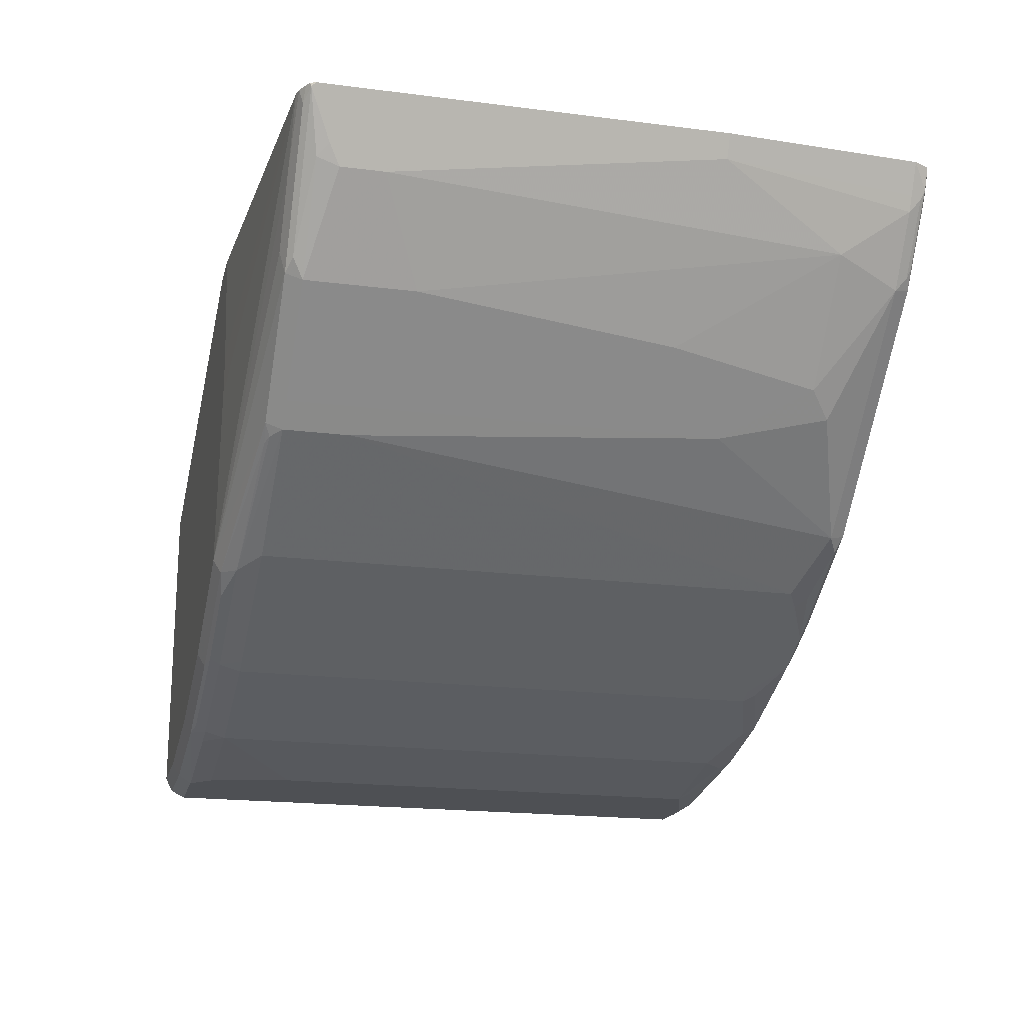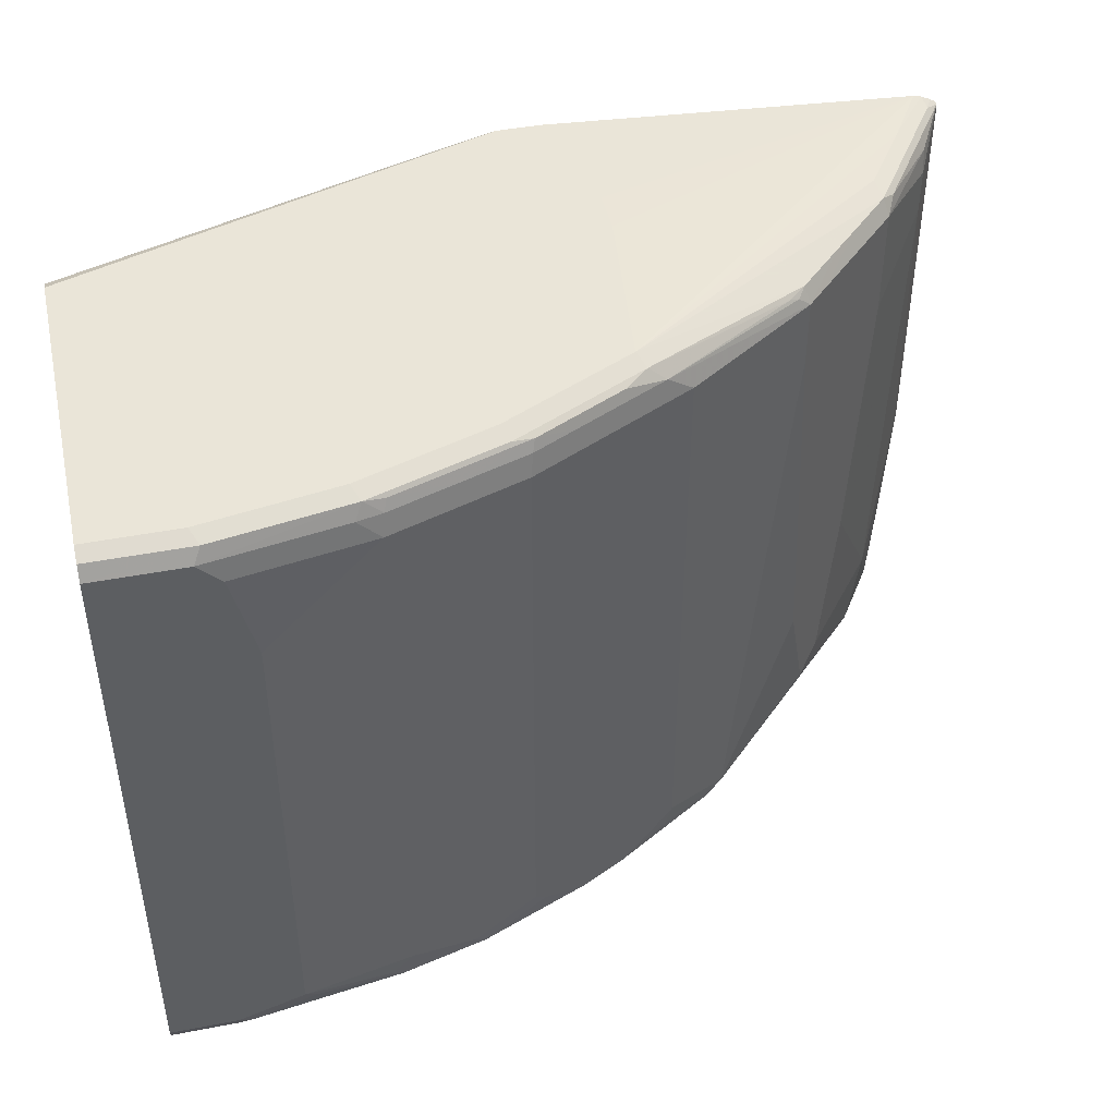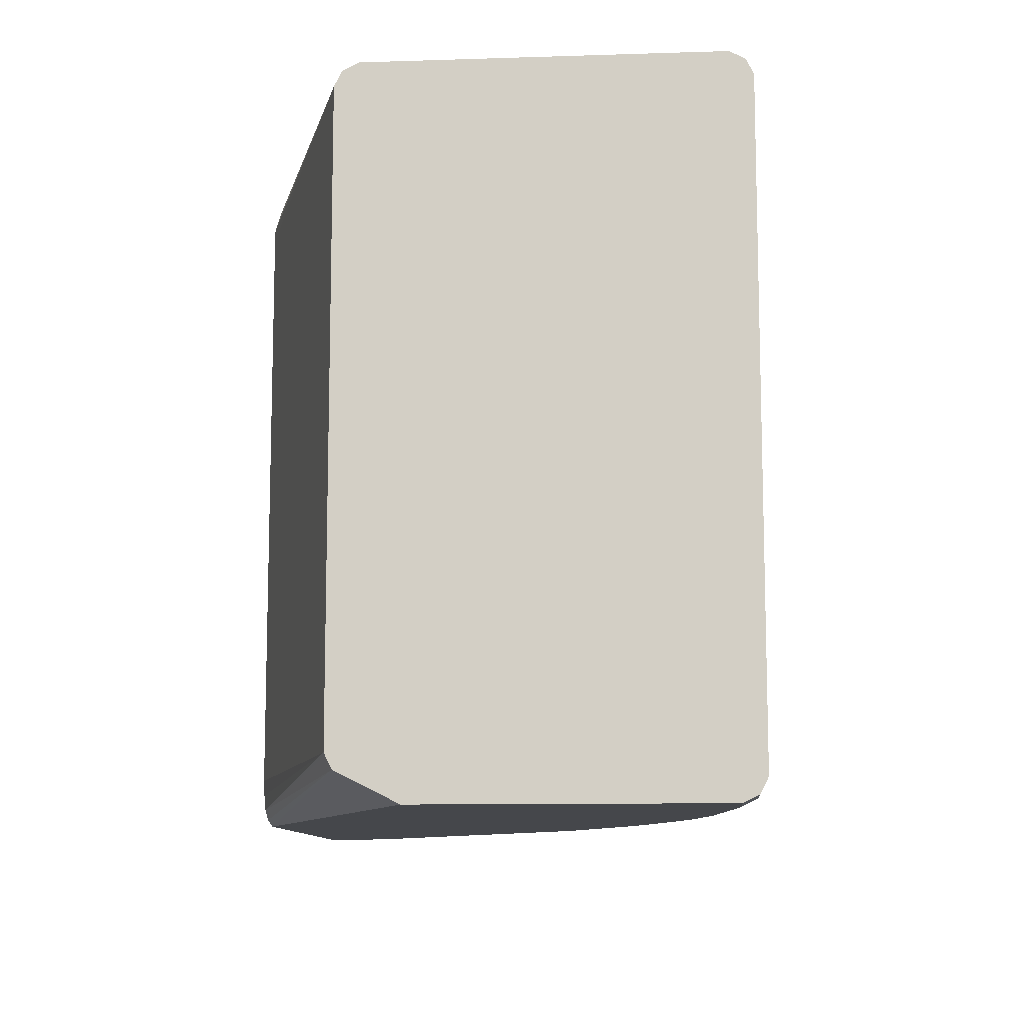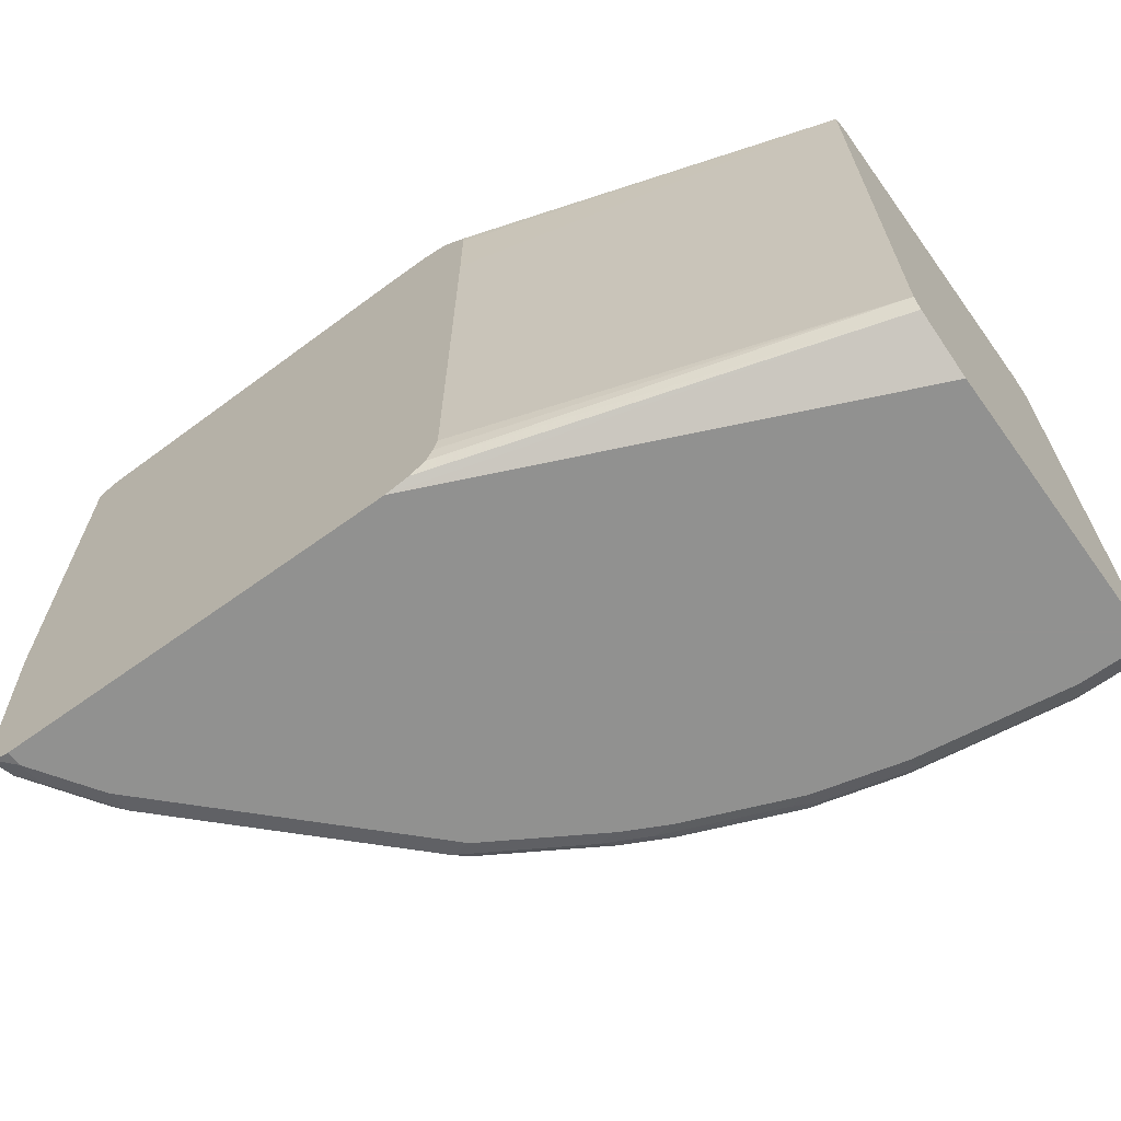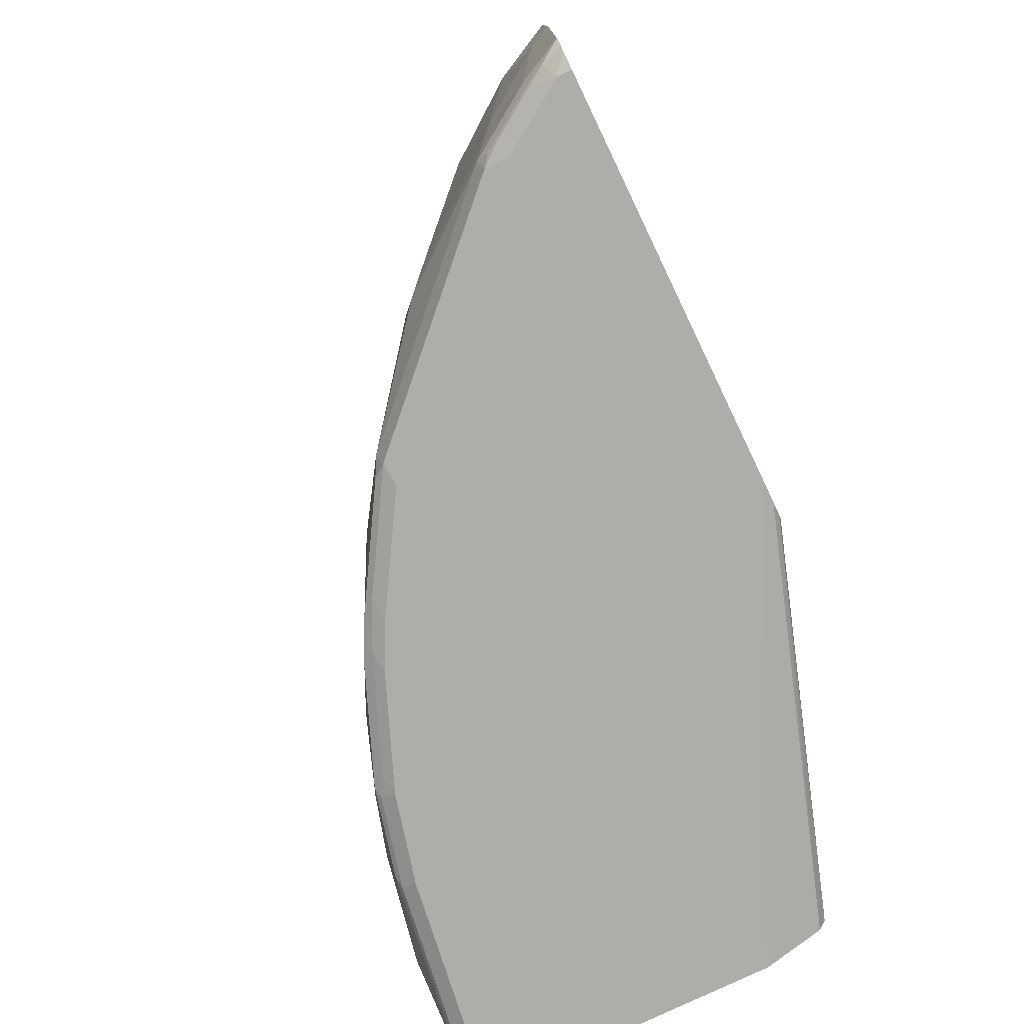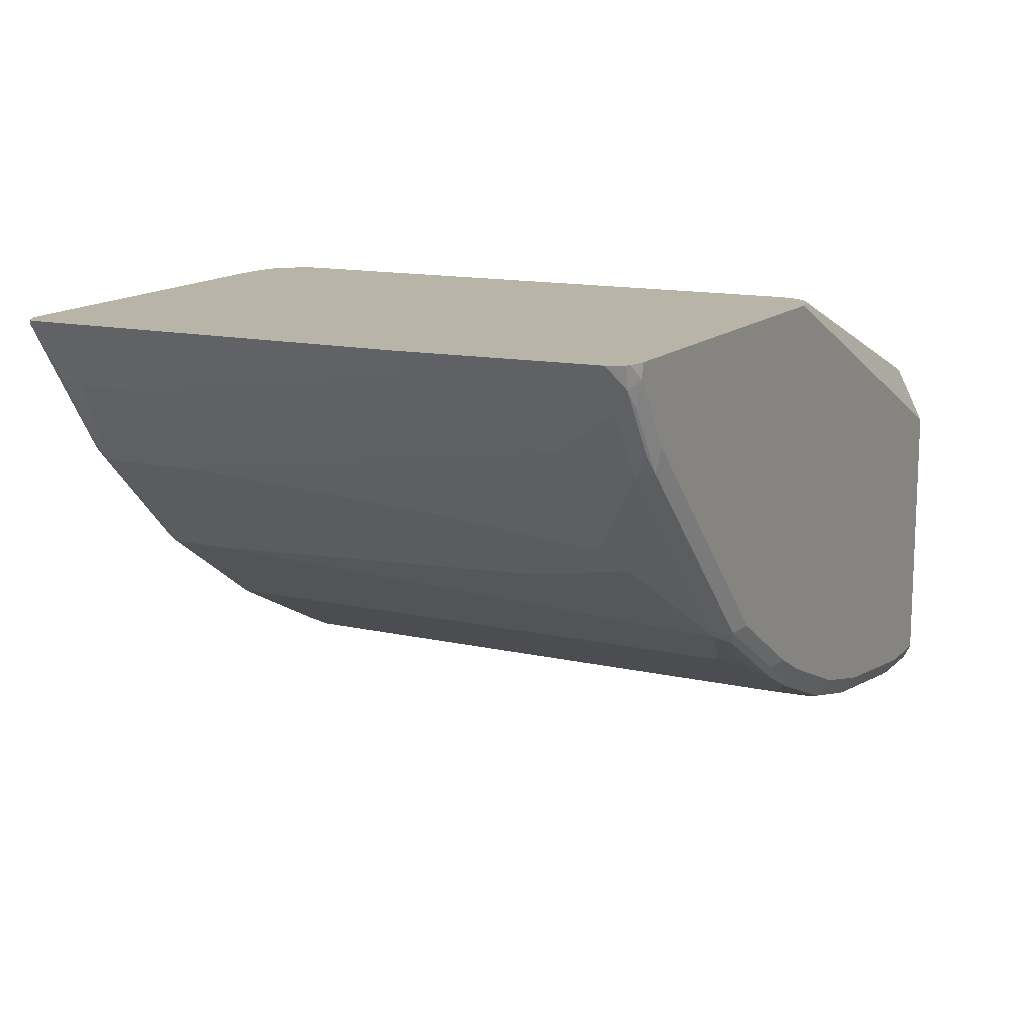
<metadata>
{"format":"obj","ext":"obj","renderer":"f3d","projection":"perspective","resolution":1024,"background":"white","views":[{"elev":-18.9,"azim":-103.7,"up":"+Z"},{"elev":44.8,"azim":167.4,"up":"+Y"},{"elev":-10.5,"azim":94.6,"up":"+Y"},{"elev":-66.0,"azim":35.9,"up":"+Y"},{"elev":-77.4,"azim":-64.3,"up":"+Y"},{"elev":13.3,"azim":-62.7,"up":"+Z"}]}
</metadata>
<code>
v -0.7769 -0.3067 -0.477
v -0.7926 -0.3027 -0.477
v -0.7769 -0.3067 -0.4907
v -0.4023 -0.3067 -0.477
v -0.7962 -0.3013 -0.477
v -0.7905 -0.2998 -0.4975
v -0.7769 -0.3015 -0.5137
v -0.736 -0.3067 -0.5521
v -0.3793 -0.3015 -0.477
v 0.001123 -0.3067 -0.6543
v 0.001123 -0.297 -0.635
v 0.001123 -0.2794 -0.5998
v -0.8042 -0.2863 -0.477
v -0.7905 -0.2862 -0.5044
v -0.7871 -0.2964 -0.506
v -0.7497 -0.2998 -0.5589
v -0.8042 -0.2862 -0.4771
v -0.736 -0.3015 -0.5751
v -0.6747 -0.3067 -0.6134
v -0.3647 -0.2929 -0.477
v 0.001123 -0.3067 -0.92
v 0.001123 -0.268 -0.5941
v -0.8145 -0.1022 -0.477
v -0.7837 -0.2862 -0.518
v -0.8042 -0.1022 -0.4975
v -0.7462 -0.2964 -0.5674
v -0.7428 -0.2862 -0.5793
v -0.6543 -0.3015 -0.6568
v -0.5929 -0.3067 -0.6952
v -0.3581 -0.2795 -0.477
v 0.001123 -0.2657 -0.5929
v 0.001123 -0.2998 -0.9336
v -0.06139 -0.3067 -0.92
v -0.8145 0.2724 -0.477
v -0.7905 0.2044 -0.5248
v -0.7632 -0.2248 -0.5589
v -0.7837 0.2044 -0.5384
v -0.6815 -0.2248 -0.6611
v -0.661 -0.2453 -0.6815
v -0.6202 -0.2862 -0.702
v -0.552 -0.3015 -0.759
v -0.5315 -0.3067 -0.7564
v -0.3545 -0.2657 -0.477
v 0.001123 0.2862 -0.5929
v 0.001123 -0.2991 -0.9341
v -0.06139 -0.2998 -0.9336
v -0.2045 -0.3067 -0.8996
v -0.2045 -0.2998 -0.9132
v -0.8121 0.2771 -0.477
v -0.8127 0.276 -0.4805
v -0.8042 0.2657 -0.4975
v -0.7905 0.2453 -0.5248
v -0.7224 0.1635 -0.6202
v -0.7019 -0.08177 -0.6406
v -0.7837 0.2453 -0.5384
v -0.6406 -0.1431 -0.702
v -0.5588 -0.2862 -0.7633
v -0.5793 -0.2862 -0.7428
v -0.5418 -0.2964 -0.7718
v -0.4396 -0.2964 -0.8331
v -0.4498 -0.3015 -0.8203
v -0.4294 -0.3067 -0.8178
v -0.3545 0.1838 -0.477
v 0.001123 0.2998 -0.5998
v -0.3793 0.3015 -0.477
v -0.3557 0.278 -0.477
v -0.3547 0.2666 -0.477
v 0.001123 -0.2862 -0.9405
v -0.07161 -0.2964 -0.9354
v -0.06139 -0.2862 -0.9405
v -0.2863 -0.3067 -0.8791
v -0.2863 -0.2998 -0.8928
v -0.2965 -0.2964 -0.8945
v -0.2148 -0.2964 -0.9149
v -0.8074 0.28 -0.477
v -0.7999 0.2811 -0.4907
v -0.7718 0.276 -0.5419
v -0.7846 0.2657 -0.5316
v -0.7922 0.2555 -0.5214
v -0.7224 0.2657 -0.6202
v -0.6406 0.2657 -0.702
v -0.6202 0.2044 -0.7224
v -0.4975 -0.2657 -0.8042
v -0.4907 -0.2862 -0.805
v -0.4294 -0.2862 -0.8383
v -0.3987 -0.2964 -0.8536
v -0.4805 -0.276 -0.8127
v -0.4088 -0.3015 -0.8408
v -0.3885 -0.3067 -0.8383
v 0.001123 0.3067 -0.6134
v -0.4023 0.3067 -0.477
v 0.001123 0.2862 -0.9405
v -0.1329 -0.276 -0.9354
v -0.1227 -0.2657 -0.9405
v -0.3067 -0.3015 -0.8817
v -0.3885 -0.2998 -0.8519
v -0.2863 -0.2862 -0.8996
v -0.225 -0.2657 -0.92
v -0.2045 -0.2862 -0.92
v -0.3578 -0.276 -0.874
v -0.3476 -0.2657 -0.8791
v -0.7982 0.2845 -0.477
v -0.7181 0.2811 -0.6134
v -0.7309 0.276 -0.6032
v -0.6773 0.2811 -0.6543
v -0.6202 0.2657 -0.7224
v -0.4975 0.2657 -0.8042
v -0.3613 -0.2657 -0.8723
v 0.001123 0.3067 -0.92
v -0.4431 0.3067 -0.477
v 0.001123 0.2998 -0.9336
v -0.08183 0.2862 -0.9405
v -0.1227 0.184 -0.9405
v -0.225 0.2657 -0.92
v -0.3476 0.2657 -0.8791
v -0.7907 0.2862 -0.477
v -0.7564 0.2862 -0.5316
v -0.7156 0.2862 -0.5929
v -0.4498 0.3067 -0.7974
v -0.6568 0.2811 -0.6747
v -0.6363 0.2811 -0.6952
v -0.6159 0.2811 -0.7156
v -0.6082 0.276 -0.7258
v -0.4728 0.2862 -0.8127
v -0.391 0.2862 -0.8536
v -0.3613 0.2657 -0.8723
v -0.08183 0.3067 -0.92
v -0.4702 0.3067 -0.5929
v -0.08861 0.2998 -0.9336
v -0.1023 0.2657 -0.9405
v -0.2045 0.2862 -0.92
v -0.2113 0.2998 -0.9132
v -0.2888 0.2862 -0.8945
v -0.2275 0.2862 -0.9149
v -0.3502 0.2862 -0.874
v -0.4702 0.3067 -0.6338
v -0.368 0.3067 -0.8383
v -0.3749 0.2998 -0.8519
v -0.4157 0.2998 -0.8315
v -0.4566 0.2998 -0.811
v -0.5997 0.2794 -0.7292
v -0.4345 0.2964 -0.828
v -0.3527 0.2964 -0.8689
v -0.2045 0.3067 -0.8996
v -0.2301 0.2964 -0.9098
v -0.334 0.2998 -0.8723
v -0.2659 0.3067 -0.8791
v -0.3272 0.3067 -0.8587
f 83 107 126
f 83 87 84
f 82 107 83
f 82 106 107
f 81 120 106
f 81 105 120
f 78 104 80
f 80 103 105
f 80 104 103
f 77 104 78
f 77 103 104
f 76 102 103
f 74 99 93
f 75 102 76
f 80 105 81
f 83 126 108
f 90 109 127
f 85 108 86
f 90 110 91
f 90 128 110
f 73 101 97
f 90 136 128
f 90 119 136
f 90 137 119
f 90 148 137
f 90 147 148
f 90 144 147
f 90 127 144
f 88 95 89
f 88 96 95
f 86 101 100
f 86 108 101
f 86 96 88
f 83 108 85
f 73 100 101
f 61 89 62
f 73 99 74
f 60 83 85
f 60 87 83
f 60 84 87
f 60 86 61
f 60 85 86
f 59 84 60
f 61 86 88
f 57 82 83
f 57 83 84
f 56 82 57
f 56 106 82
f 56 81 106
f 92 112 129
f 55 78 80
f 57 84 59
f 61 88 89
f 64 90 91
f 64 91 65
f 73 98 99
f 73 97 98
f 72 86 73
f 72 96 86
f 72 95 96
f 71 89 95
f 71 95 72
f 70 93 94
f 69 74 93
f 69 93 70
f 68 112 92
f 68 130 112
f 68 113 130
f 68 94 113
f 68 70 94
f 73 86 100
f 92 129 111
f 119 139 140
f 94 99 98
f 125 135 126
f 125 143 135
f 124 141 140
f 124 143 125
f 124 142 143
f 124 140 142
f 127 129 132
f 123 141 124
f 122 141 123
f 119 121 120
f 119 122 121
f 119 140 122
f 119 138 139
f 119 137 138
f 122 140 141
f 127 132 144
f 131 134 132
f 132 134 145
f 55 79 78
f 146 148 147
f 139 142 140
f 139 143 142
f 138 146 143
f 138 143 139
f 137 146 138
f 137 148 146
f 133 143 145
f 133 135 143
f 133 145 134
f 132 147 144
f 132 146 147
f 132 143 146
f 132 145 143
f 117 119 118
f 93 99 94
f 116 119 117
f 116 128 136
f 106 120 121
f 105 119 120
f 103 119 105
f 103 118 119
f 102 118 103
f 102 117 118
f 106 121 122
f 102 116 117
f 101 108 126
f 98 115 114
f 98 101 115
f 97 101 98
f 94 114 113
f 94 98 114
f 101 126 115
f 106 122 123
f 106 123 124
f 106 124 107
f 115 135 133
f 115 126 135
f 114 115 133
f 114 134 131
f 114 133 134
f 113 114 130
f 112 132 129
f 112 131 132
f 112 114 131
f 112 130 114
f 110 128 116
f 109 129 127
f 109 111 129
f 107 125 126
f 107 124 125
f 116 136 119
f 52 79 55
f 36 37 53
f 50 79 51
f 10 21 32
f 9 12 20
f 8 18 19
f 6 17 14
f 6 13 17
f 6 18 7
f 10 32 45
f 6 16 18
f 6 15 26
f 6 14 15
f 5 13 6
f 4 12 9
f 4 11 12
f 4 10 11
f 6 26 16
f 10 45 68
f 10 68 92
f 10 92 111
f 15 24 27
f 14 25 24
f 14 23 25
f 14 17 23
f 14 24 15
f 13 23 17
f 12 22 20
f 10 12 11
f 10 22 12
f 10 31 22
f 10 44 31
f 10 64 44
f 10 90 64
f 10 109 90
f 10 111 109
f 3 18 8
f 15 27 26
f 3 7 18
f 3 5 6
f 1 10 4
f 1 21 10
f 1 33 21
f 1 47 33
f 1 71 47
f 1 89 71
f 1 4 9
f 1 62 89
f 1 29 42
f 1 19 29
f 1 8 19
f 1 3 8
f 1 2 3
f 51 79 52
f 1 42 62
f 1 9 20
f 1 20 30
f 1 30 43
f 2 5 3
f 1 5 2
f 1 13 5
f 1 23 13
f 1 34 23
f 1 49 34
f 1 75 49
f 1 102 75
f 1 110 116
f 1 91 110
f 1 65 91
f 1 66 65
f 1 67 66
f 1 63 67
f 1 43 63
f 3 6 7
f 16 26 18
f 1 116 102
f 18 27 40
f 41 58 57
f 41 62 42
f 41 61 62
f 41 60 61
f 41 59 60
f 41 57 59
f 44 64 65
f 40 58 41
f 39 57 58
f 39 56 57
f 38 81 56
f 38 80 81
f 38 53 80
f 38 54 53
f 39 58 40
f 44 65 66
f 44 66 67
f 44 67 63
f 18 26 27
f 50 78 79
f 50 77 78
f 50 103 77
f 50 76 103
f 50 75 76
f 49 75 50
f 48 74 69
f 48 73 74
f 48 72 73
f 48 71 72
f 47 71 48
f 46 48 69
f 45 70 68
f 45 46 69
f 38 56 39
f 37 80 53
f 45 69 70
f 36 54 38
f 27 36 38
f 25 37 36
f 25 35 37
f 24 36 27
f 24 25 36
f 23 35 25
f 23 52 35
f 23 34 52
f 21 46 32
f 21 33 46
f 20 31 30
f 20 22 31
f 19 28 29
f 37 55 80
f 18 40 28
f 27 38 39
f 27 39 40
f 18 28 19
f 28 41 29
f 36 53 54
f 28 40 41
f 35 55 37
f 35 52 55
f 34 51 52
f 34 49 50
f 33 48 46
f 34 50 51
f 33 47 48
f 32 46 45
f 31 63 43
f 31 44 63
f 30 31 43
f 29 41 42

</code>
